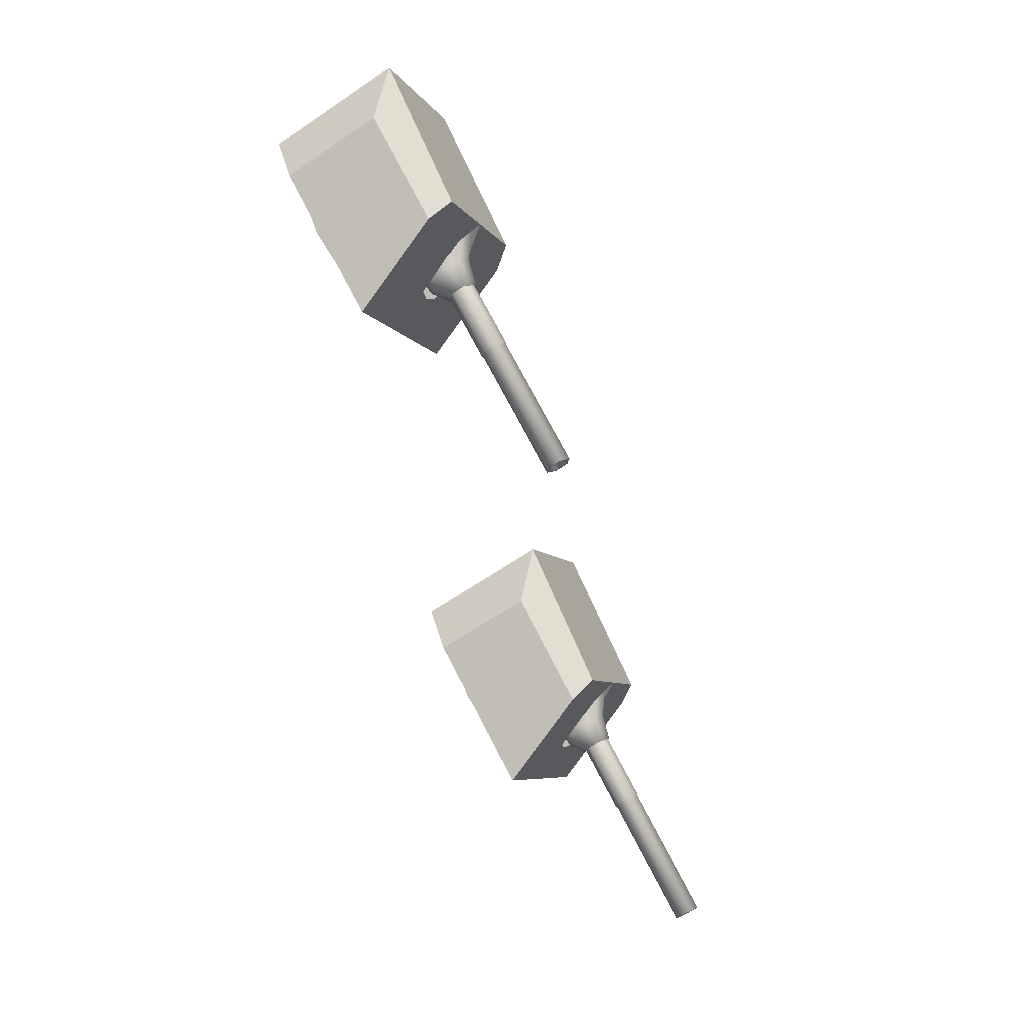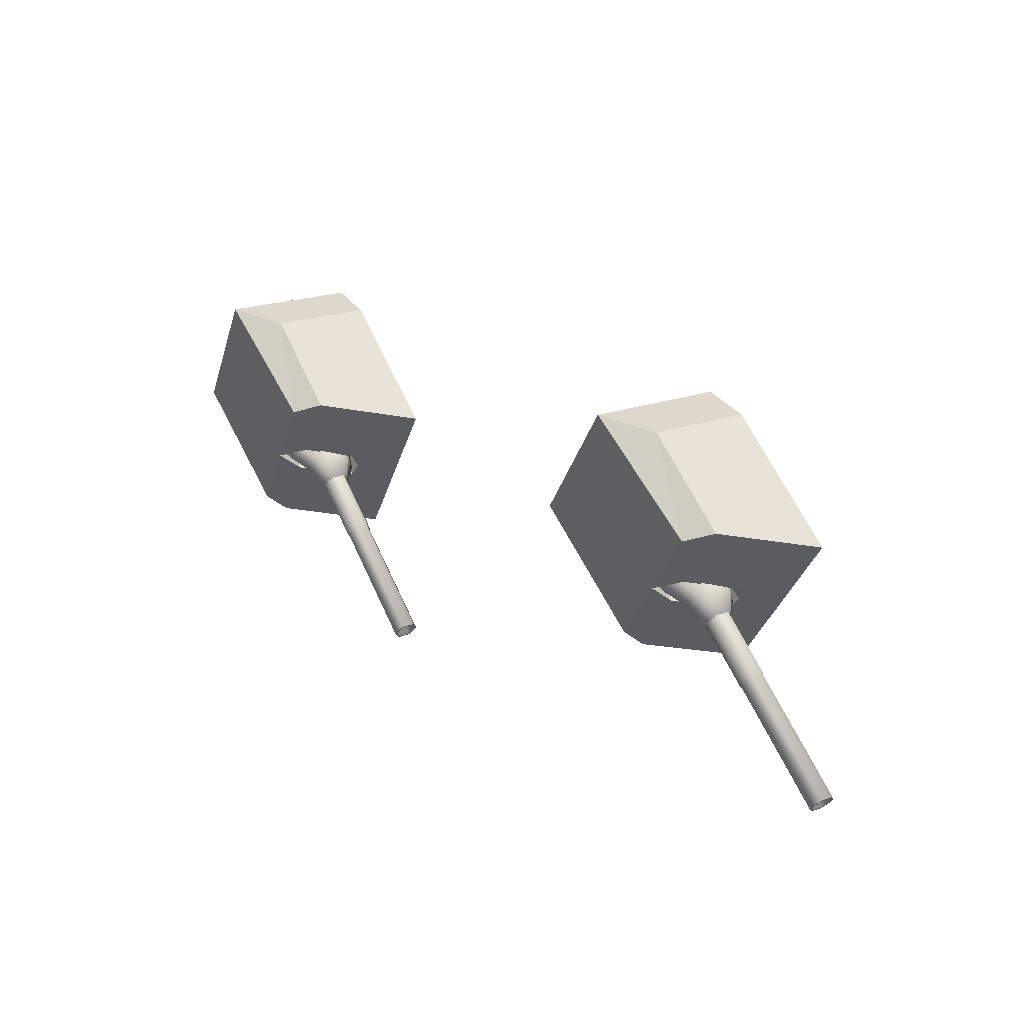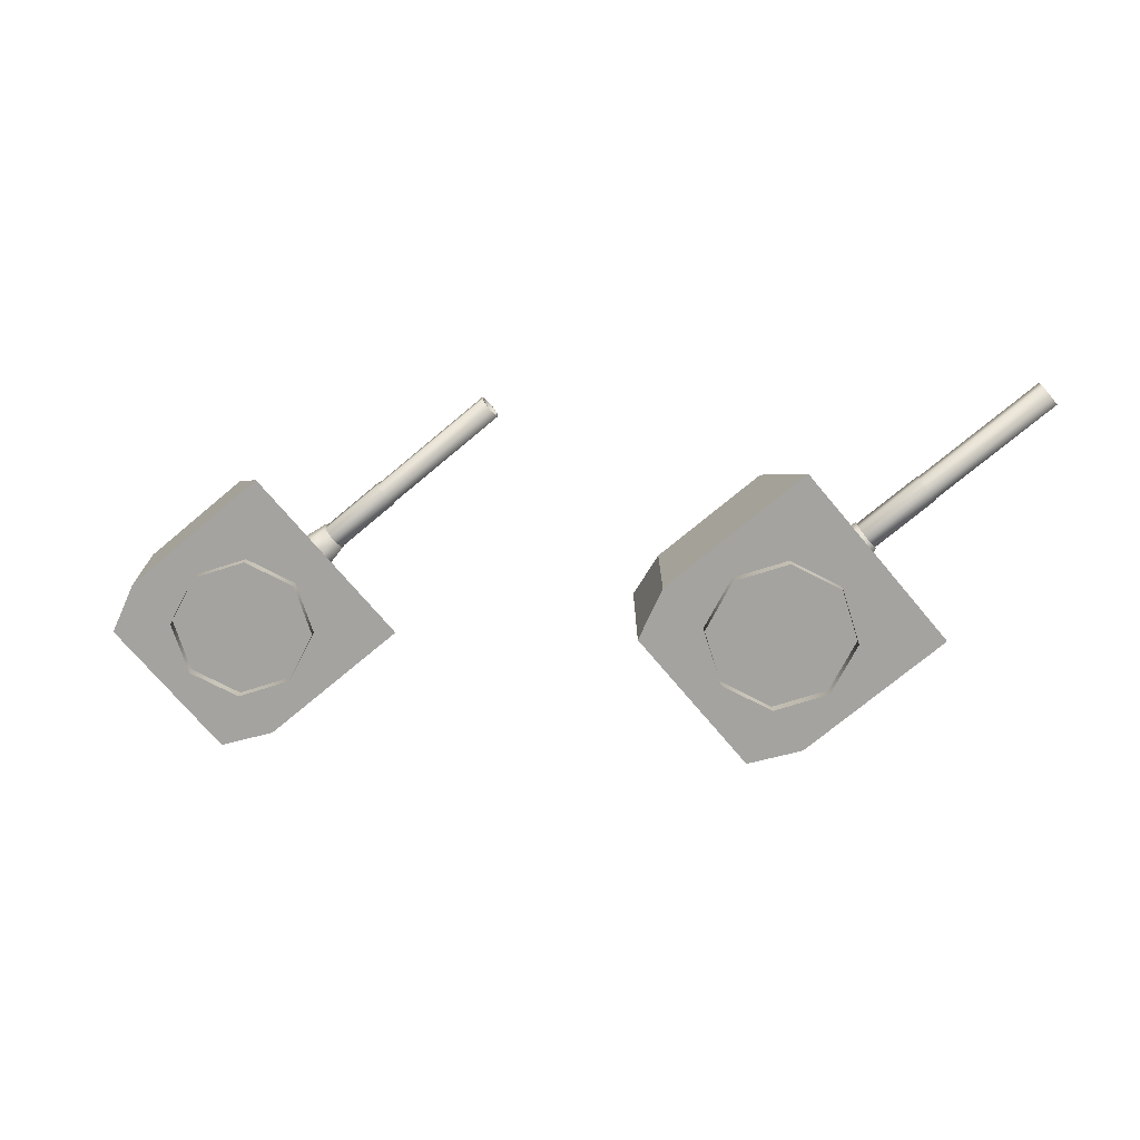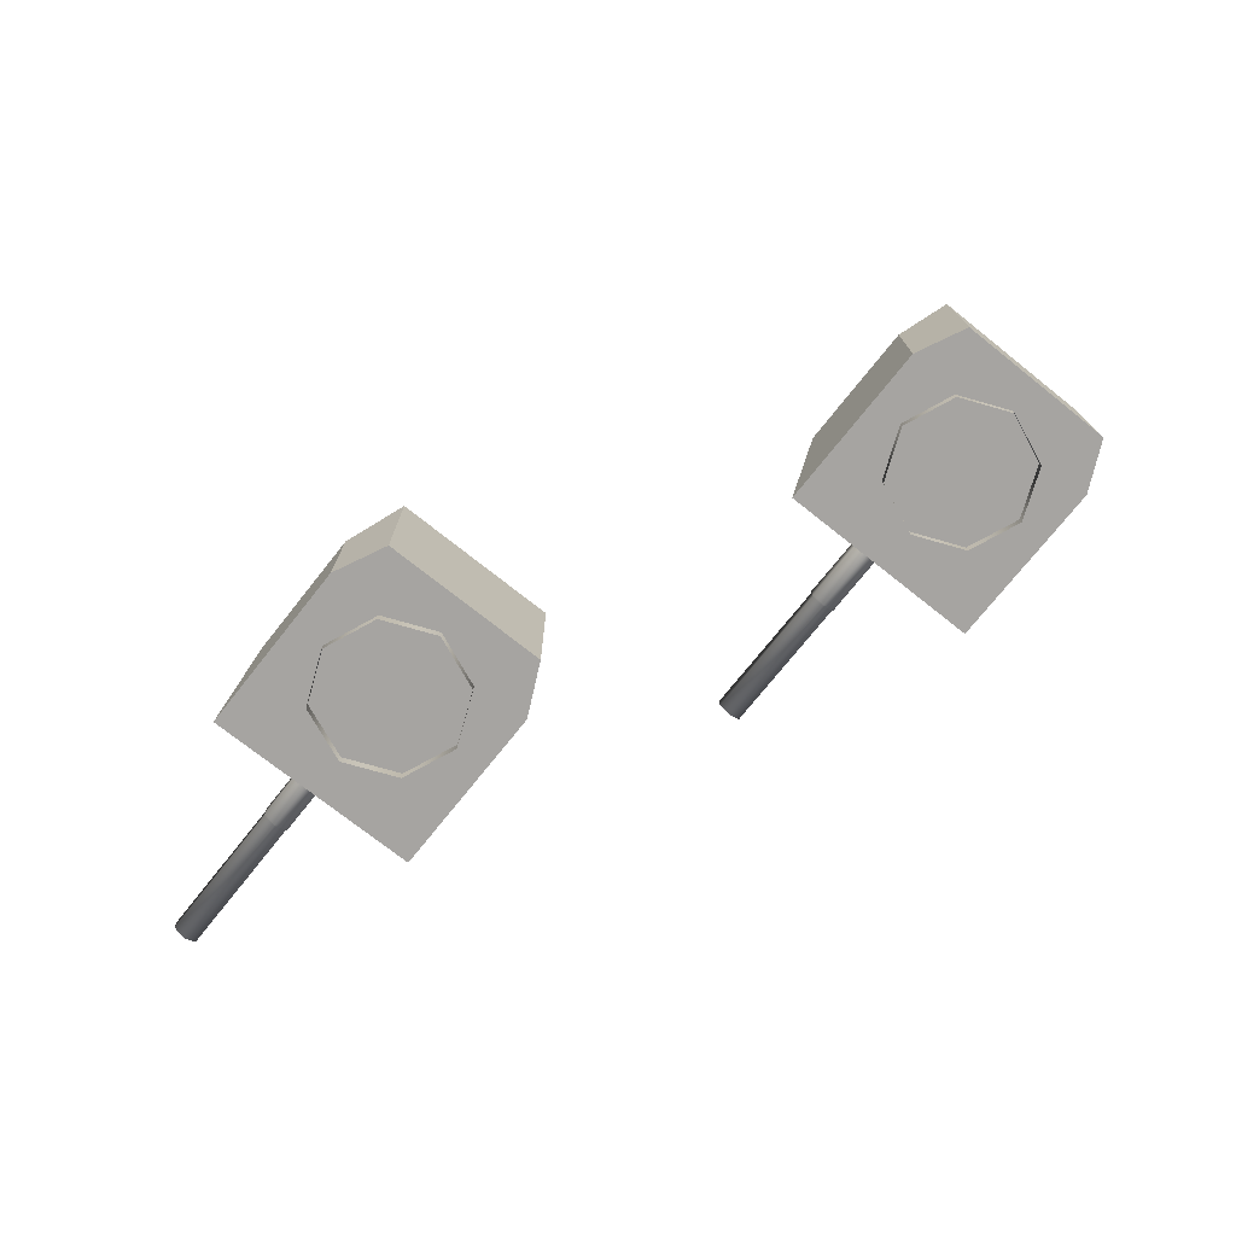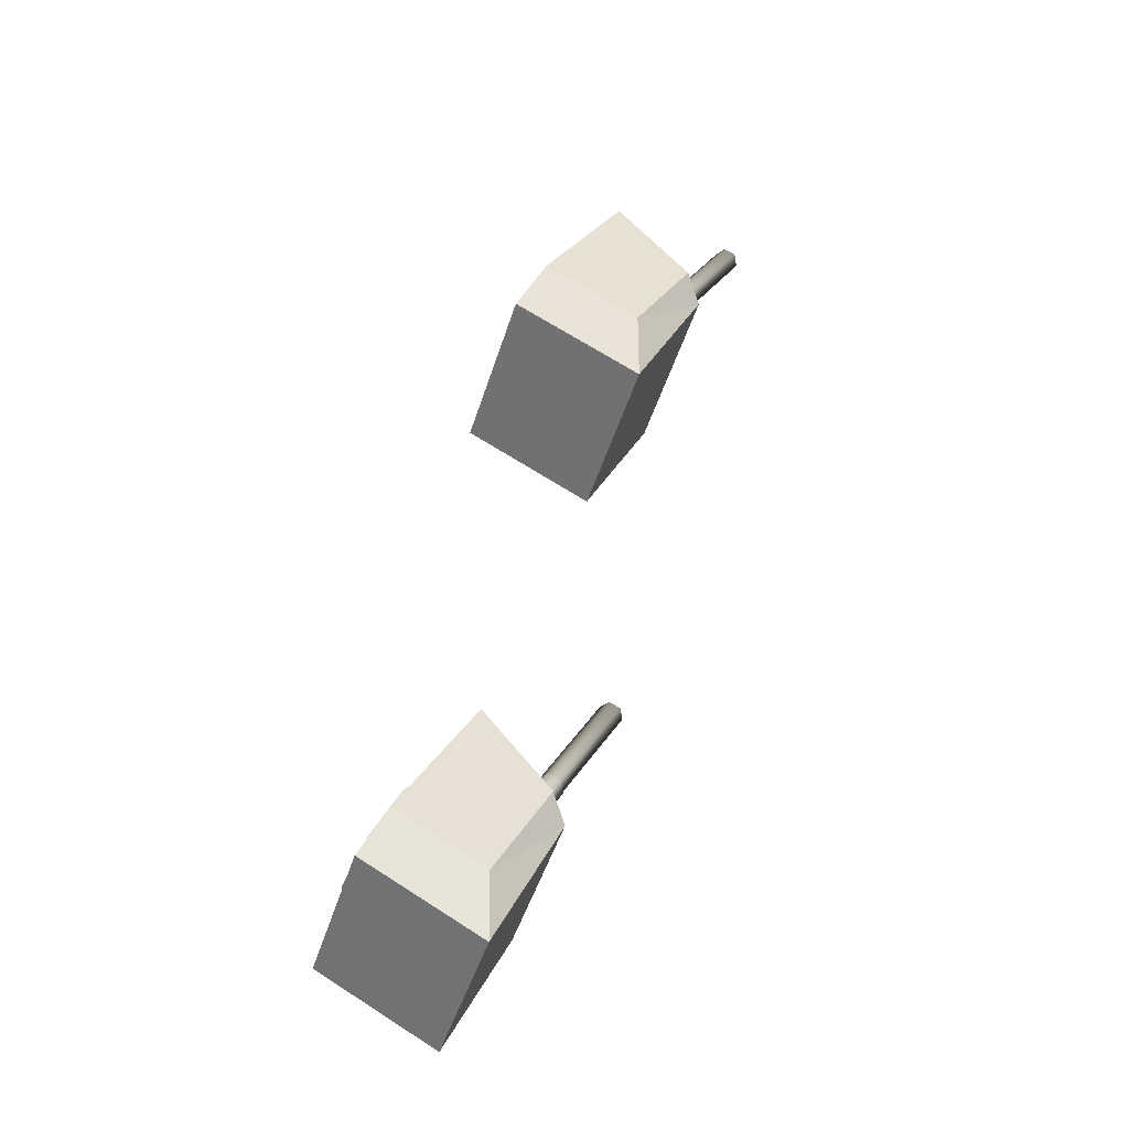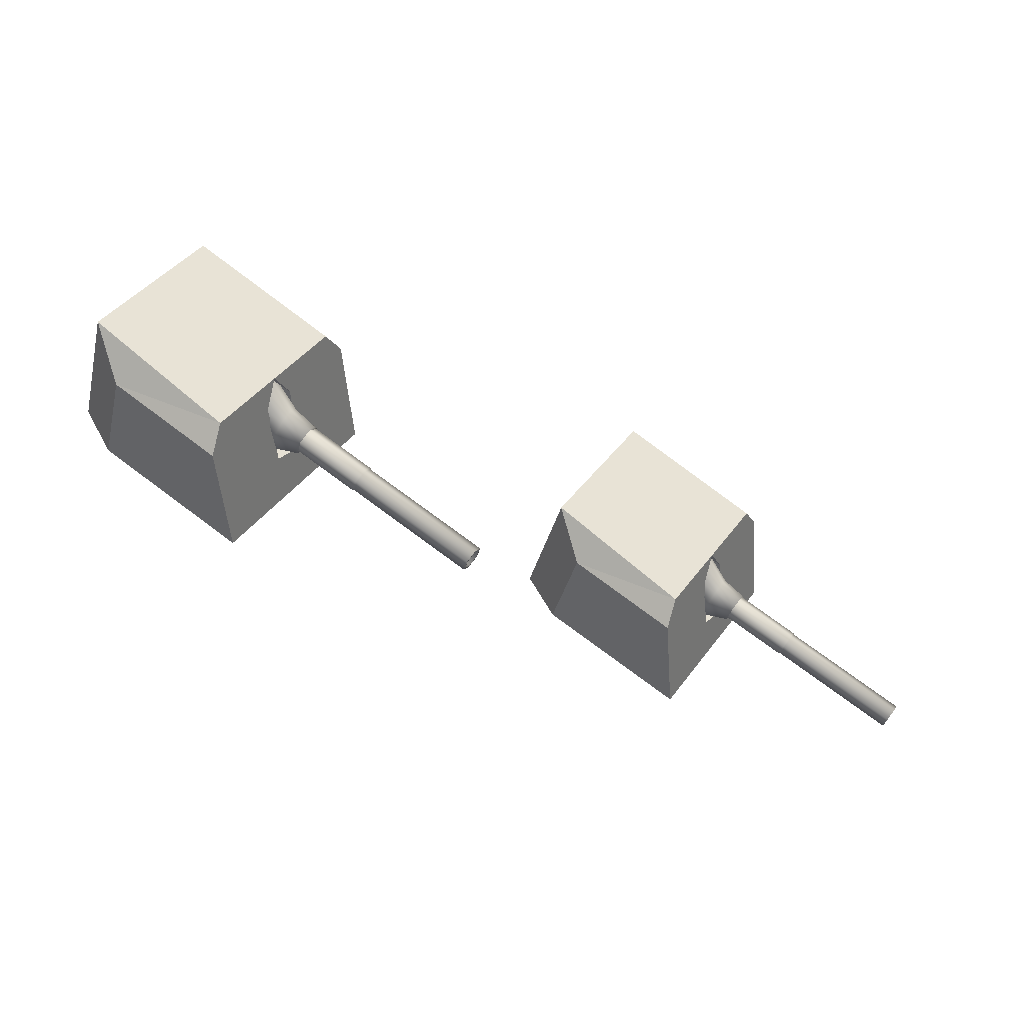
<metadata>
{"format":"obj","ext":"obj","renderer":"f3d","projection":"perspective","resolution":1024,"background":"white","views":[{"elev":-67.6,"azim":123.9,"up":"+Z"},{"elev":23.1,"azim":-120.3,"up":"+Z"},{"elev":-72.9,"azim":-174.4,"up":"+Y"},{"elev":-73.5,"azim":17.1,"up":"+Y"},{"elev":69.6,"azim":122.5,"up":"+Z"},{"elev":-38.1,"azim":165.8,"up":"+Z"}]}
</metadata>
<code>
o Gun_Z39_main2_barrel.001_Circle.009
v -39.67 5.59 -0.5203
v -39.79 5.636 -0.8921
v -39.6 5.476 -0.7626
v -39.87 6.043 -0.7793
v -39.79 6.1 -0.8921
v -39.58 6.077 -0.5464
v -39.63 5.898 -0.4625
v -39.89 5.723 -0.7383
v -39.15 6.428 -0.2366
v -39.48 6.184 -0.6823
v -39.2 5.446 -0.1671
v -39.05 5.315 -0.3862
v -39.71 5.791 -1.003
v -42.25 5.713 -2.579
v -39.79 5.713 -0.8921
v -39.79 6.023 -0.8921
v -42.17 5.946 -2.69
v -39.71 5.946 -1.003
v -42.17 5.791 -2.69
v -42.32 5.791 -2.469
v -42.25 5.679 -2.579
v -42.34 5.774 -2.444
v -42.32 5.946 -2.469
v -42.25 6.058 -2.579
v -42.25 6.023 -2.579
v -42.34 5.963 -2.444
v -40.72 5.963 -1.335
v -40.72 5.774 -1.335
v -40.63 6.058 -1.47
v -40.61 5.665 -1.459
v -40.71 5.767 -1.314
v -40.61 6.072 -1.459
v -40.71 5.97 -1.314
v -39.88 5.97 -0.7447
v -39.88 5.767 -0.7447
v -39.78 6.072 -0.8899
v -39.21 6.223 -0.149
v -39.9 5.953 -0.723
v -39.4 5.59 -0.9154
v -39.71 6.043 -1.005
v -39.39 6.077 -0.8183
v -39.68 5.723 -1.046
v -39.33 5.898 -0.9022
v -38.95 6.428 -0.5357
v -39.05 6.56 -0.3862
v -38.9 5.446 -0.6052
v -38.89 6.223 -0.6234
v -39.86 5.791 -0.7814
v -39.86 5.946 -0.7814
v -42.15 5.963 -2.715
v -40.54 5.963 -1.605
v -42.15 5.774 -2.715
v -40.54 5.774 -1.605
v -40.63 5.679 -1.47
v -40.51 5.97 -1.604
v -39.69 5.97 -1.035
v -40.51 5.767 -1.604
v -39.69 5.767 -1.035
v -39.67 5.953 -1.061
v -39.78 5.665 -0.8899
v -39.16 6.23 -0.7637
v -38.51 6.586 -1.45
v -38.48 6.23 -1.758
v -37.85 4.773 0.4359
v -36.65 4.773 -0.1015
v -37.28 4.773 0.8262
v -37.03 4.773 -0.7654
v -39.8 4.773 -0.8997
v -38.97 4.773 -2.101
v -39.45 5.408 -0.942
v -37.28 6.732 0.8262
v -37.03 6.244 -0.7654
v -36.65 6.732 -0.1015
v -39.18 6.586 -0.4732
v -39.05 5.432 -0.3862
v -39.6 5.359 -0.762
v -38.92 5.475 -0.5777
v -39.05 6.519 -0.3862
v -39.85 6.586 0.5036
v -39.44 6.23 -0.3503
v -40.12 6.23 0.6443
v -37.92 4.773 1.754
v -38.68 4.773 1.637
v -40.62 4.773 0.3015
v -39.71 5.408 -0.5589
v -38.68 6.244 1.637
v -37.92 6.732 1.754
v -39.18 5.475 -0.1946
v -39.19 6.203 -0.1795
v -38.91 6.203 -0.5929
v -37.5 4.791 -0.183
v -37.66 4.617 0.5657
v -37.5 4.617 -0.183
v -38.67 4.791 -0.9831
v -37.92 4.617 -0.8246
v -38.67 4.617 -0.9831
v -37.92 4.791 -0.8246
v -39.31 4.791 -0.5657
v -39.31 4.617 -0.5657
v -38.3 4.791 0.9831
v -38.3 4.617 0.9831
v -39.05 4.617 0.8246
v -39.47 4.791 0.1831
v -39.47 4.617 0.1831
v -39.05 4.791 0.8246
v -37.66 4.791 0.5657
f 61 62 63
f 64 65 66
f 67 68 69
f 70 61 63
f 65 71 66
f 65 72 73
f 74 73 62
f 62 72 63
f 63 67 69
f 75 70 76
f 77 61 70
f 61 78 74
f 79 80 81
f 64 82 83
f 68 83 84
f 85 76 68
f 71 82 66
f 82 86 83
f 74 87 71
f 79 86 87
f 81 83 86
f 85 75 76
f 80 88 85
f 80 78 89
f 61 74 62
f 64 67 65
f 67 64 68
f 63 69 70
f 69 68 70
f 68 76 70
f 65 73 71
f 65 67 72
f 74 71 73
f 62 73 72
f 63 72 67
f 75 77 70
f 77 90 61
f 61 90 78
f 79 74 80
f 64 66 82
f 68 64 83
f 68 84 85
f 84 81 85
f 81 80 85
f 71 87 82
f 82 87 86
f 74 79 87
f 79 81 86
f 81 84 83
f 85 88 75
f 80 89 88
f 80 74 78
f 1 2 3
f 2 4 5
f 6 5 4
f 7 8 1
f 9 10 6
f 11 7 1
f 12 1 3
f 13 14 15
f 16 17 18
f 18 19 13
f 20 21 22
f 23 24 25
f 20 26 23
f 22 27 26
f 21 28 22
f 26 29 24
f 28 30 31
f 27 32 29
f 28 33 27
f 31 34 33
f 30 35 31
f 33 36 32
f 37 6 7
f 6 38 7
f 38 2 8
f 2 39 3
f 2 5 40
f 41 5 10
f 42 43 39
f 44 10 45
f 46 43 47
f 12 39 46
f 14 48 15
f 23 16 49
f 20 49 48
f 19 21 14
f 24 17 25
f 50 19 17
f 51 52 50
f 53 21 52
f 29 50 24
f 53 30 54
f 32 51 29
f 55 53 51
f 56 57 55
f 58 30 57
f 36 55 32
f 47 41 44
f 59 41 43
f 2 59 42
f 1 8 2
f 6 10 5
f 7 38 8
f 9 45 10
f 11 37 7
f 12 11 1
f 13 19 14
f 16 25 17
f 18 17 19
f 20 14 21
f 23 26 24
f 20 22 26
f 22 28 27
f 21 54 28
f 26 27 29
f 28 54 30
f 27 33 32
f 28 31 33
f 31 35 34
f 30 60 35
f 33 34 36
f 37 9 6
f 6 4 38
f 38 4 2
f 2 42 39
f 41 40 5
f 42 59 43
f 44 41 10
f 46 39 43
f 12 3 39
f 14 20 48
f 23 25 16
f 20 23 49
f 19 52 21
f 24 50 17
f 50 52 19
f 51 53 52
f 53 54 21
f 29 51 50
f 53 57 30
f 32 55 51
f 55 57 53
f 56 58 57
f 58 60 30
f 36 56 55
f 47 43 41
f 59 40 41
f 2 40 59
f 91 92 93
f 94 95 96
f 97 93 95
f 98 96 99
f 92 100 101
f 102 103 104
f 101 105 102
f 104 98 99
f 91 106 92
f 94 97 95
f 97 91 93
f 98 94 96
f 92 106 100
f 102 105 103
f 101 100 105
f 104 103 98
o Gun_Z39_main2_turret_Circle.006
v -47.23 4.138 0.5053
v -46.82 3.782 -0.3491
v -47.5 3.782 0.6463
v -45.23 2.325 0.4351
v -45.3 2.325 1.753
v -46.06 2.325 1.637
v -47.18 2.325 -0.8982
v -48 2.325 0.3041
v -47.09 2.96 -0.5574
v -46.98 2.911 -0.7606
v -44.66 4.284 0.8247
v -44.66 2.325 0.8247
v -46.06 3.796 1.637
v -46.56 4.138 -0.4723
v -45.3 4.284 1.753
v -46.43 2.984 -0.3855
v -46.56 3.027 -0.1938
v -46.43 4.071 -0.3855
v -46.57 3.756 -0.1786
v -46.54 3.782 -0.7629
v -45.89 4.138 -1.45
v -45.86 3.782 -1.758
v -44.03 2.325 -0.1037
v -44.41 2.325 -0.7671
v -46.36 2.325 -2.1
v -46.83 2.96 -0.9408
v -44.41 3.796 -0.7671
v -44.03 4.284 -0.1037
v -46.3 3.027 -0.5772
v -46.29 3.756 -0.5924
v -45.04 2.17 0.5647
v -45.68 2.344 0.9829
v -45.68 2.17 0.9829
v -46.43 2.17 0.8253
v -46.85 2.344 0.1843
v -46.85 2.17 0.1843
v -46.43 2.344 0.8253
v -46.69 2.344 -0.5647
v -46.69 2.17 -0.5647
v -44.89 2.344 -0.1842
v -44.89 2.17 -0.1842
v -46.05 2.344 -0.9829
v -45.3 2.17 -0.8253
v -46.05 2.17 -0.9829
v -45.3 2.344 -0.8253
v -45.04 2.344 0.5647
v -47.05 3.142 -0.5189
v -47.17 3.189 -0.8905
v -46.98 3.028 -0.7612
v -47.25 3.596 -0.7776
v -47.17 3.653 -0.8905
v -46.96 3.63 -0.5451
v -47.01 3.451 -0.4611
v -47.28 3.275 -0.7366
v -46.53 3.98 -0.2358
v -46.86 3.736 -0.6811
v -46.58 2.998 -0.1662
v -46.43 2.867 -0.3855
v -47.09 3.343 -1.001
v -49.63 3.266 -2.575
v -47.17 3.266 -0.8905
v -47.17 3.576 -0.8905
v -49.56 3.498 -2.686
v -47.09 3.498 -1.001
v -49.56 3.343 -2.686
v -49.71 3.343 -2.464
v -49.63 3.231 -2.575
v -49.72 3.326 -2.439
v -49.71 3.498 -2.464
v -49.63 3.61 -2.575
v -49.63 3.576 -2.575
v -49.72 3.515 -2.439
v -48.11 3.515 -1.332
v -48.11 3.326 -1.332
v -48.01 3.61 -1.467
v -48 3.217 -1.456
v -48.1 3.319 -1.311
v -48 3.624 -1.456
v -48.1 3.522 -1.311
v -47.27 3.522 -0.743
v -47.27 3.319 -0.743
v -47.17 3.624 -0.8883
v -46.59 3.775 -0.1481
v -47.29 3.505 -0.7213
v -46.78 3.142 -0.9143
v -47.09 3.596 -1.003
v -46.77 3.63 -0.8172
v -47.06 3.275 -1.044
v -46.71 3.451 -0.9012
v -46.33 3.98 -0.5351
v -46.43 4.112 -0.3855
v -46.28 2.998 -0.6048
v -46.27 3.775 -0.6229
v -47.25 3.343 -0.7797
v -47.25 3.498 -0.7797
v -49.54 3.515 -2.71
v -47.92 3.515 -1.603
v -49.54 3.326 -2.71
v -47.92 3.326 -1.603
v -48.01 3.231 -1.467
v -47.9 3.522 -1.602
v -47.07 3.522 -1.034
v -47.9 3.319 -1.602
v -47.07 3.319 -1.034
v -47.05 3.505 -1.06
v -47.17 3.217 -0.8883
f 107 108 109
f 110 111 112
f 113 112 114
f 115 116 113
f 117 111 118
f 111 119 112
f 120 121 117
f 107 119 121
f 109 112 119
f 115 122 116
f 108 123 115
f 108 124 125
f 126 127 128
f 110 129 118
f 130 113 131
f 132 126 128
f 129 117 118
f 129 133 134
f 120 134 127
f 127 133 128
f 128 130 131
f 122 132 116
f 135 126 132
f 126 124 120
f 107 120 108
f 110 118 111
f 113 110 112
f 113 114 115
f 114 109 115
f 109 108 115
f 117 121 111
f 111 121 119
f 120 107 121
f 107 109 119
f 109 114 112
f 115 123 122
f 108 125 123
f 108 120 124
f 126 120 127
f 110 130 129
f 130 110 113
f 128 131 132
f 131 113 132
f 113 116 132
f 129 134 117
f 129 130 133
f 120 117 134
f 127 134 133
f 128 133 130
f 122 135 132
f 135 136 126
f 126 136 124
f 137 138 139
f 140 141 142
f 139 143 140
f 142 144 145
f 146 137 147
f 148 149 150
f 151 147 149
f 144 150 145
f 137 152 138
f 140 143 141
f 139 138 143
f 142 141 144
f 146 152 137
f 148 151 149
f 151 146 147
f 144 148 150
f 153 154 155
f 154 156 157
f 158 157 156
f 159 160 153
f 161 162 158
f 163 159 153
f 164 153 155
f 165 166 167
f 168 169 170
f 170 171 165
f 172 173 174
f 175 176 177
f 172 178 175
f 174 179 178
f 173 180 174
f 178 181 176
f 180 182 183
f 179 184 181
f 180 185 179
f 183 186 185
f 182 187 183
f 185 188 184
f 189 158 159
f 158 190 159
f 190 154 160
f 154 191 155
f 154 157 192
f 193 157 162
f 194 195 191
f 196 162 197
f 198 195 199
f 164 191 198
f 166 200 167
f 175 168 201
f 172 201 200
f 171 173 166
f 176 169 177
f 202 171 169
f 203 204 202
f 205 173 204
f 181 202 176
f 205 182 206
f 184 203 181
f 207 205 203
f 208 209 207
f 210 182 209
f 188 207 184
f 199 193 196
f 211 193 195
f 154 211 194
f 153 160 154
f 158 162 157
f 159 190 160
f 161 197 162
f 163 189 159
f 164 163 153
f 165 171 166
f 168 177 169
f 170 169 171
f 172 166 173
f 175 178 176
f 172 174 178
f 174 180 179
f 173 206 180
f 178 179 181
f 180 206 182
f 179 185 184
f 180 183 185
f 183 187 186
f 182 212 187
f 185 186 188
f 189 161 158
f 158 156 190
f 190 156 154
f 154 194 191
f 193 192 157
f 194 211 195
f 196 193 162
f 198 191 195
f 164 155 191
f 166 172 200
f 175 177 168
f 172 175 201
f 171 204 173
f 176 202 169
f 202 204 171
f 203 205 204
f 205 206 173
f 181 203 202
f 205 209 182
f 184 207 203
f 207 209 205
f 208 210 209
f 210 212 182
f 188 208 207
f 199 195 193
f 211 192 193
f 154 192 211

</code>
